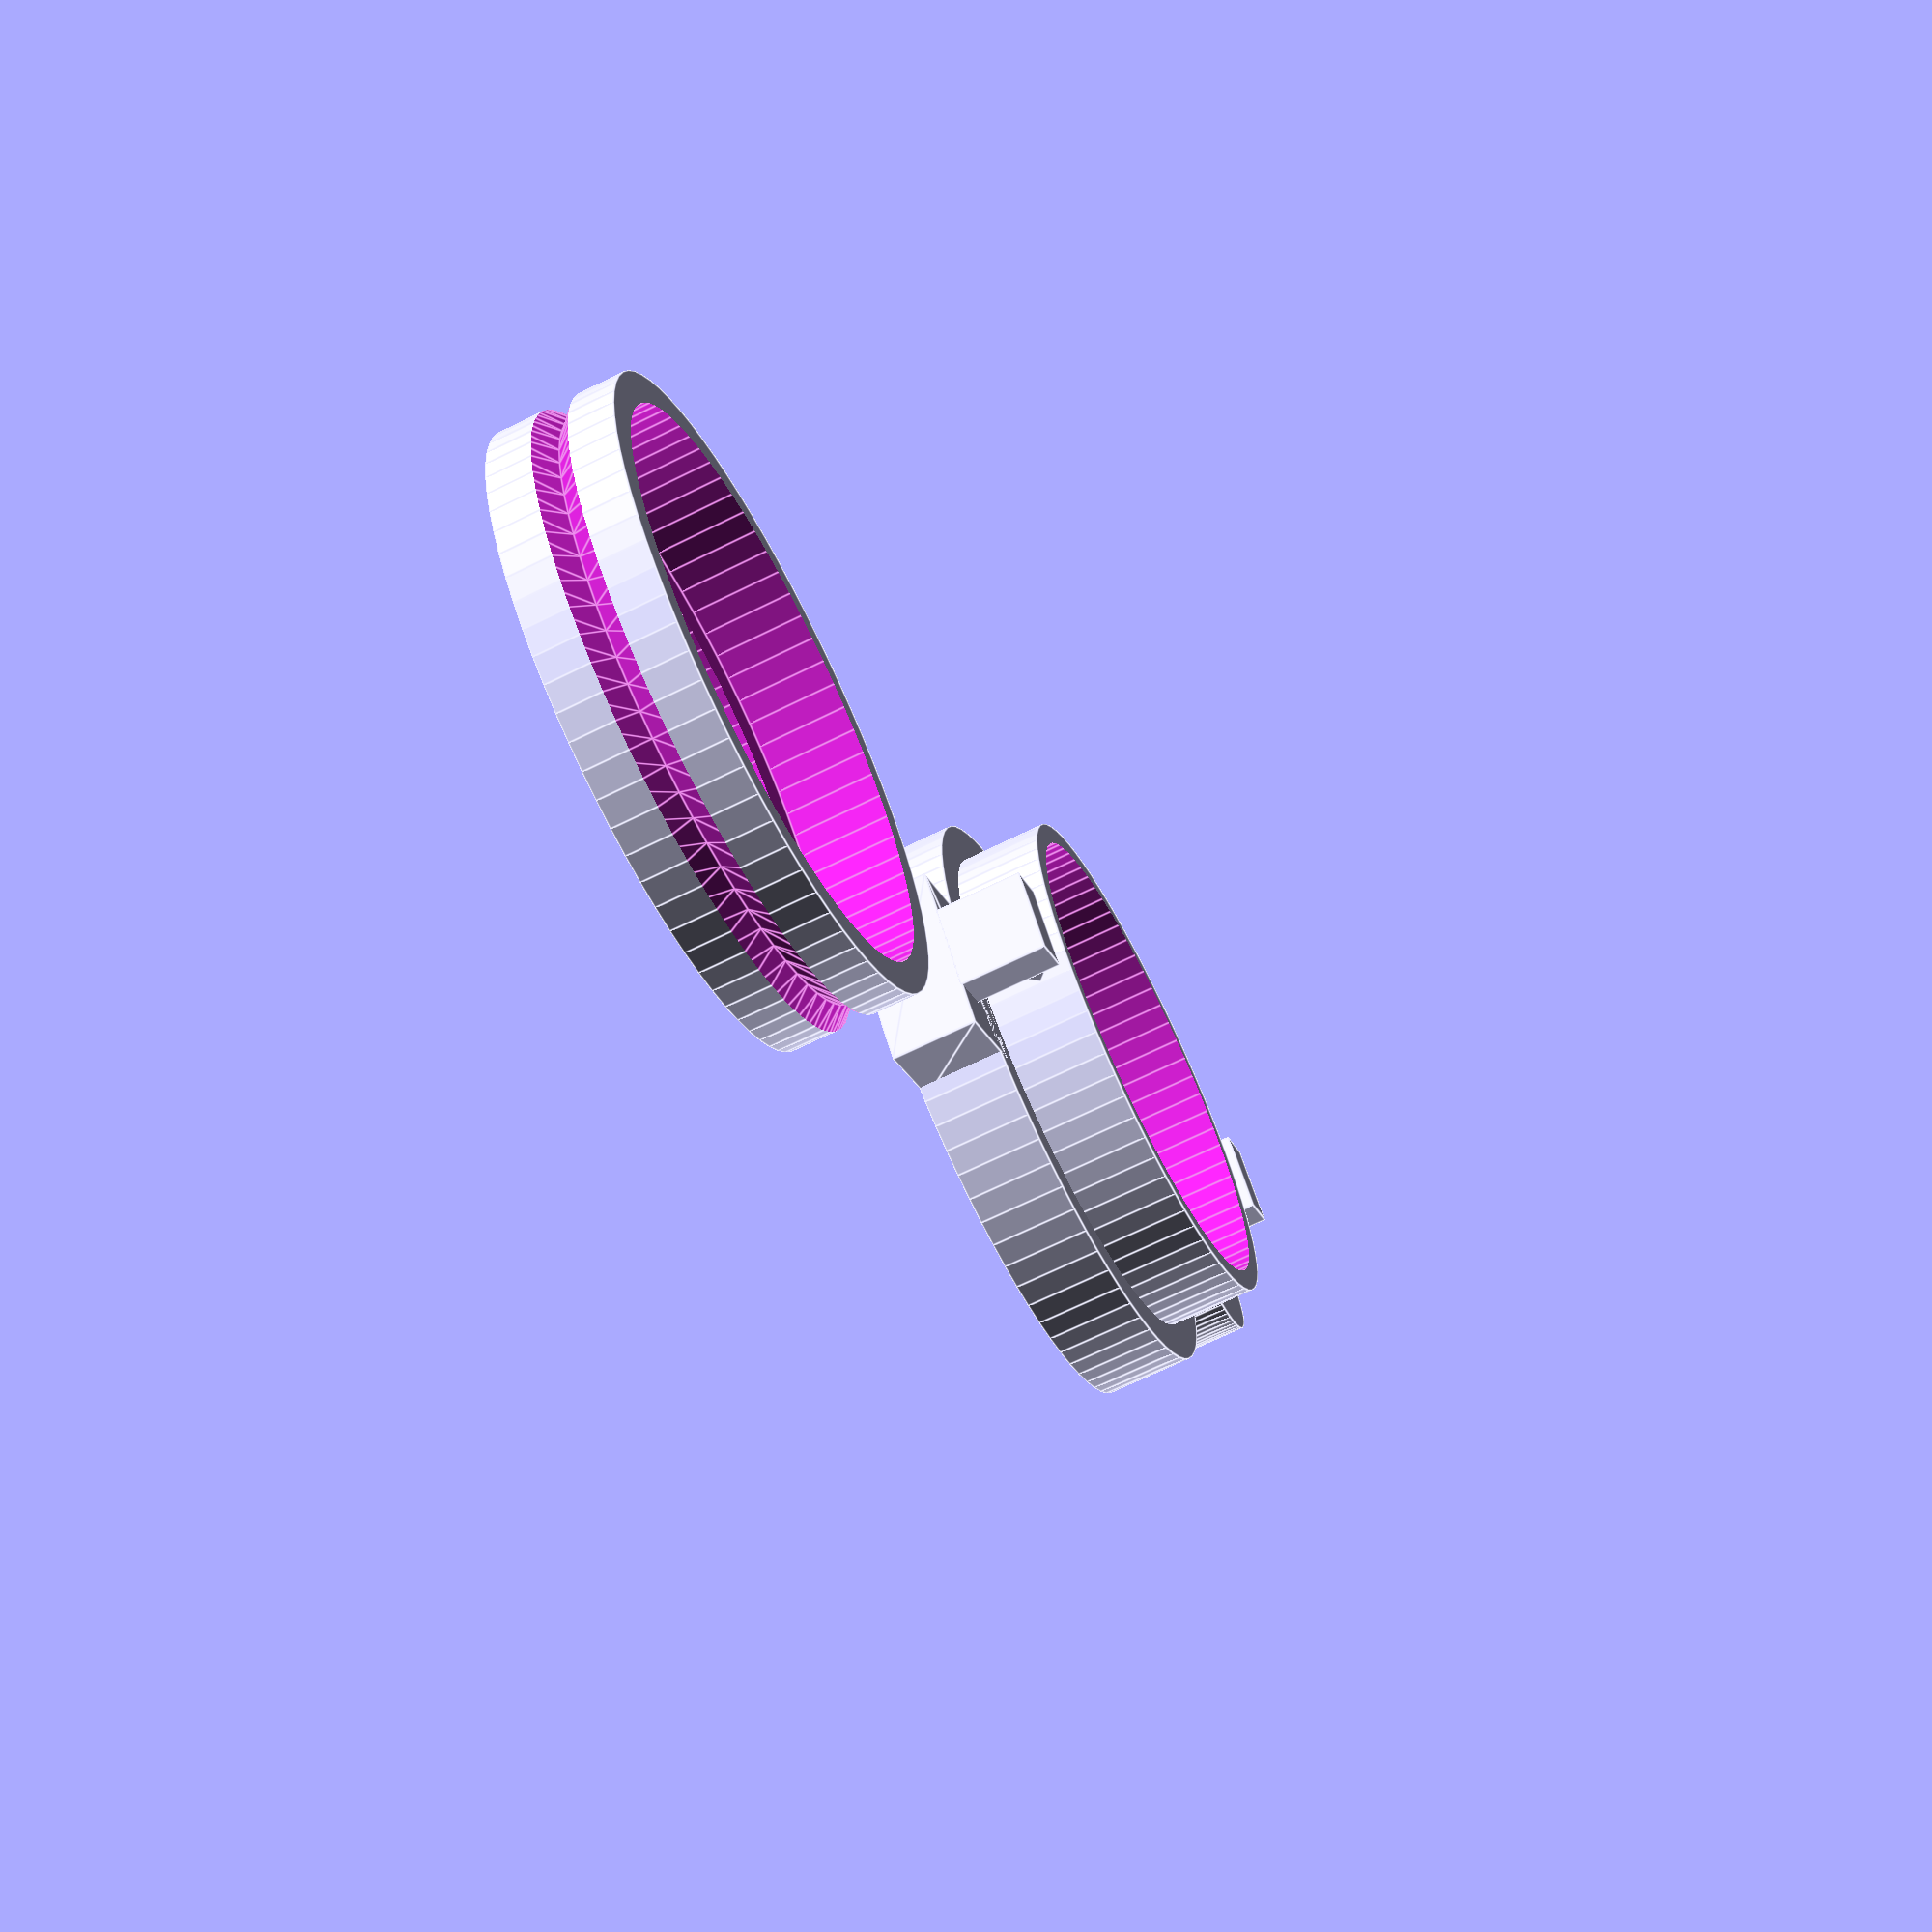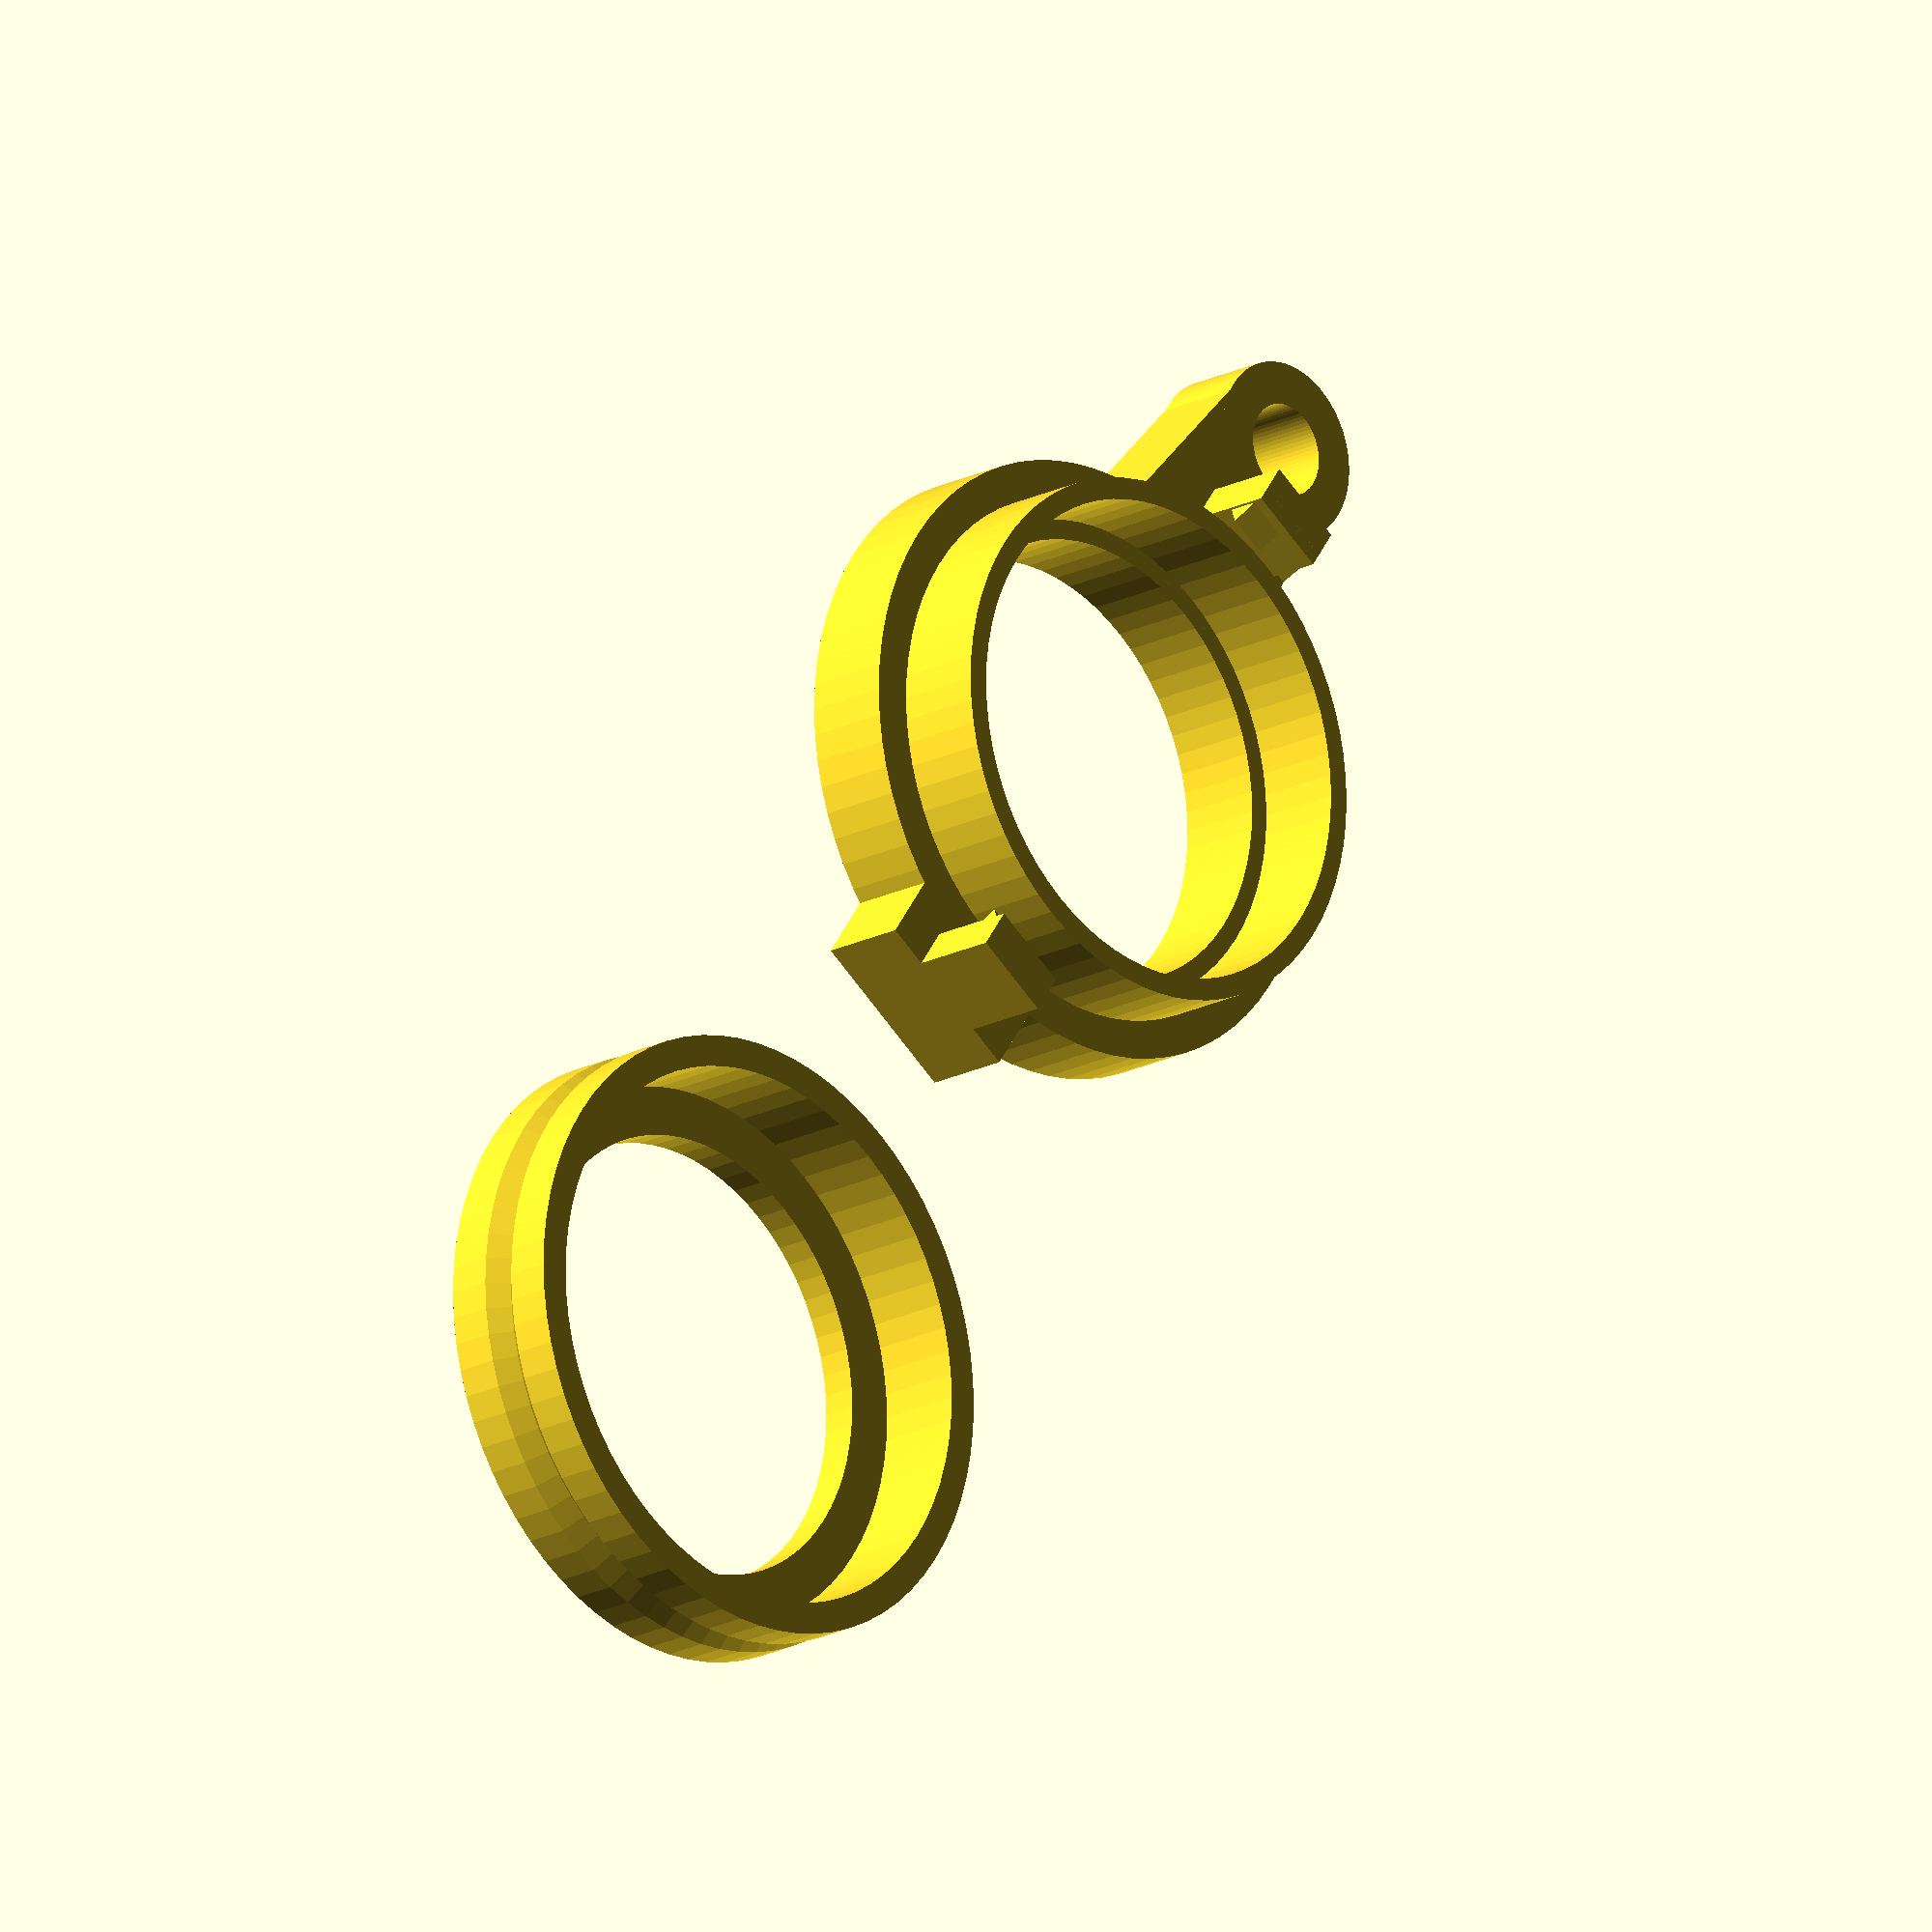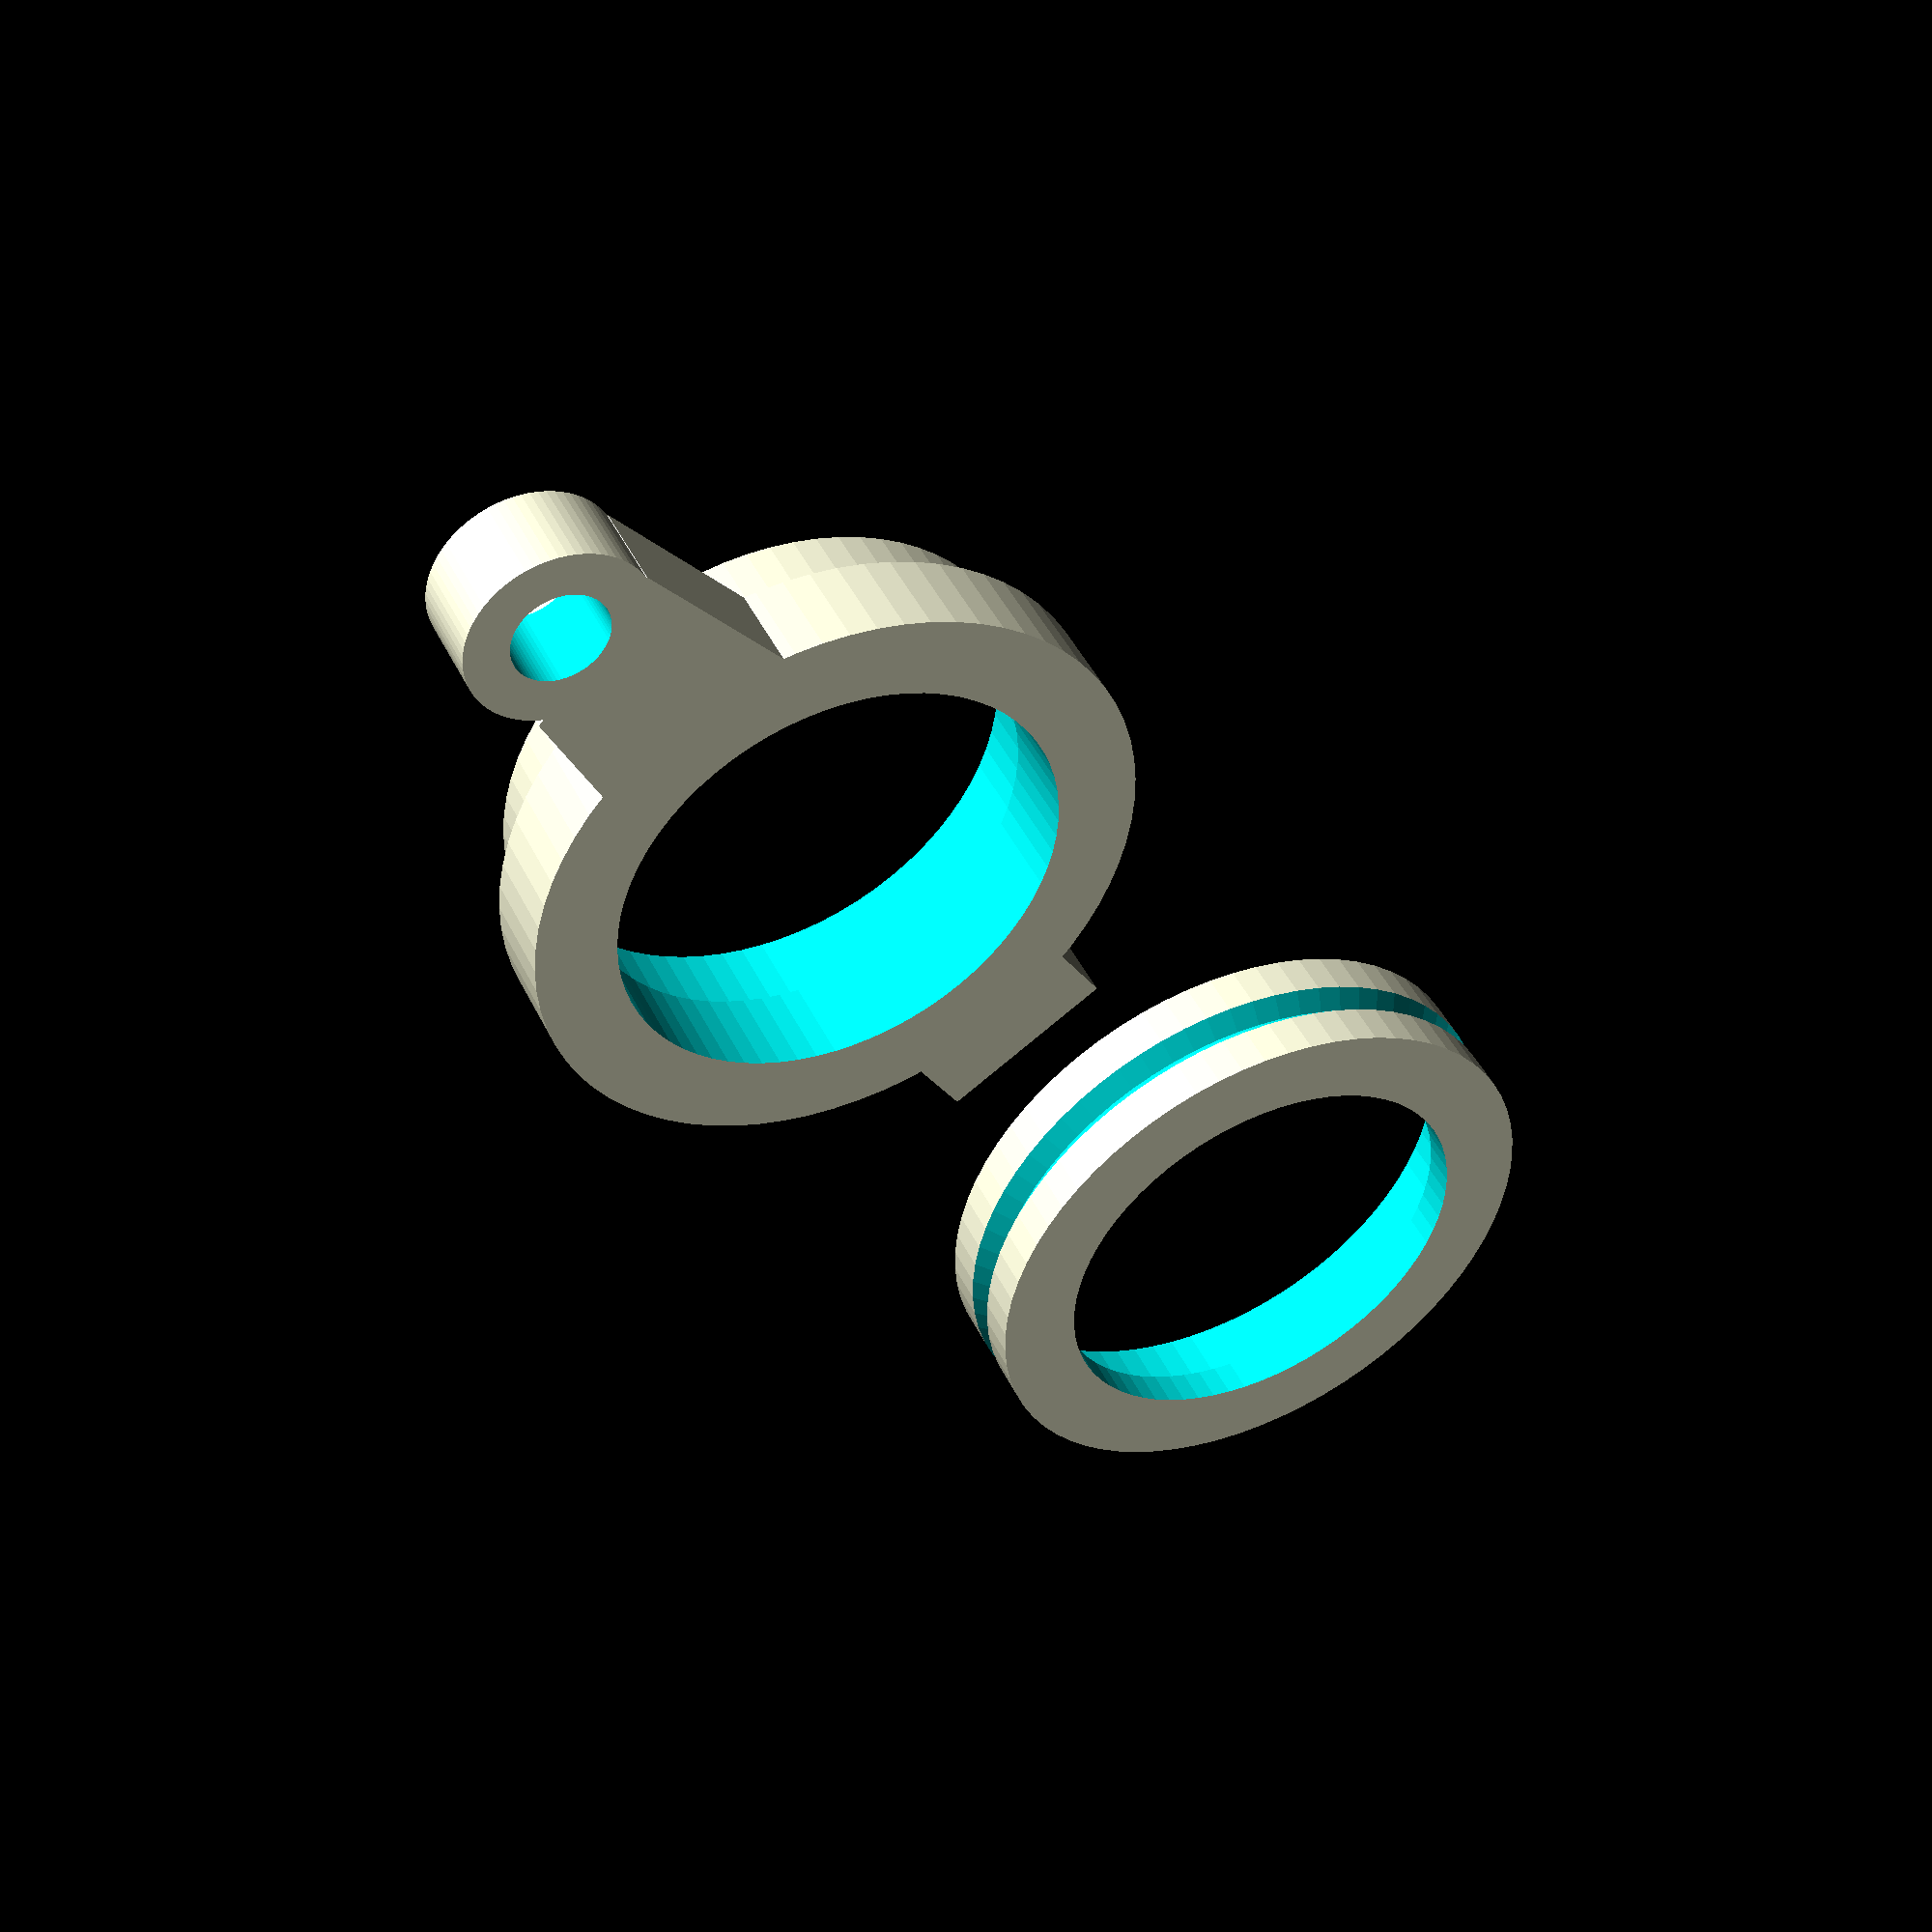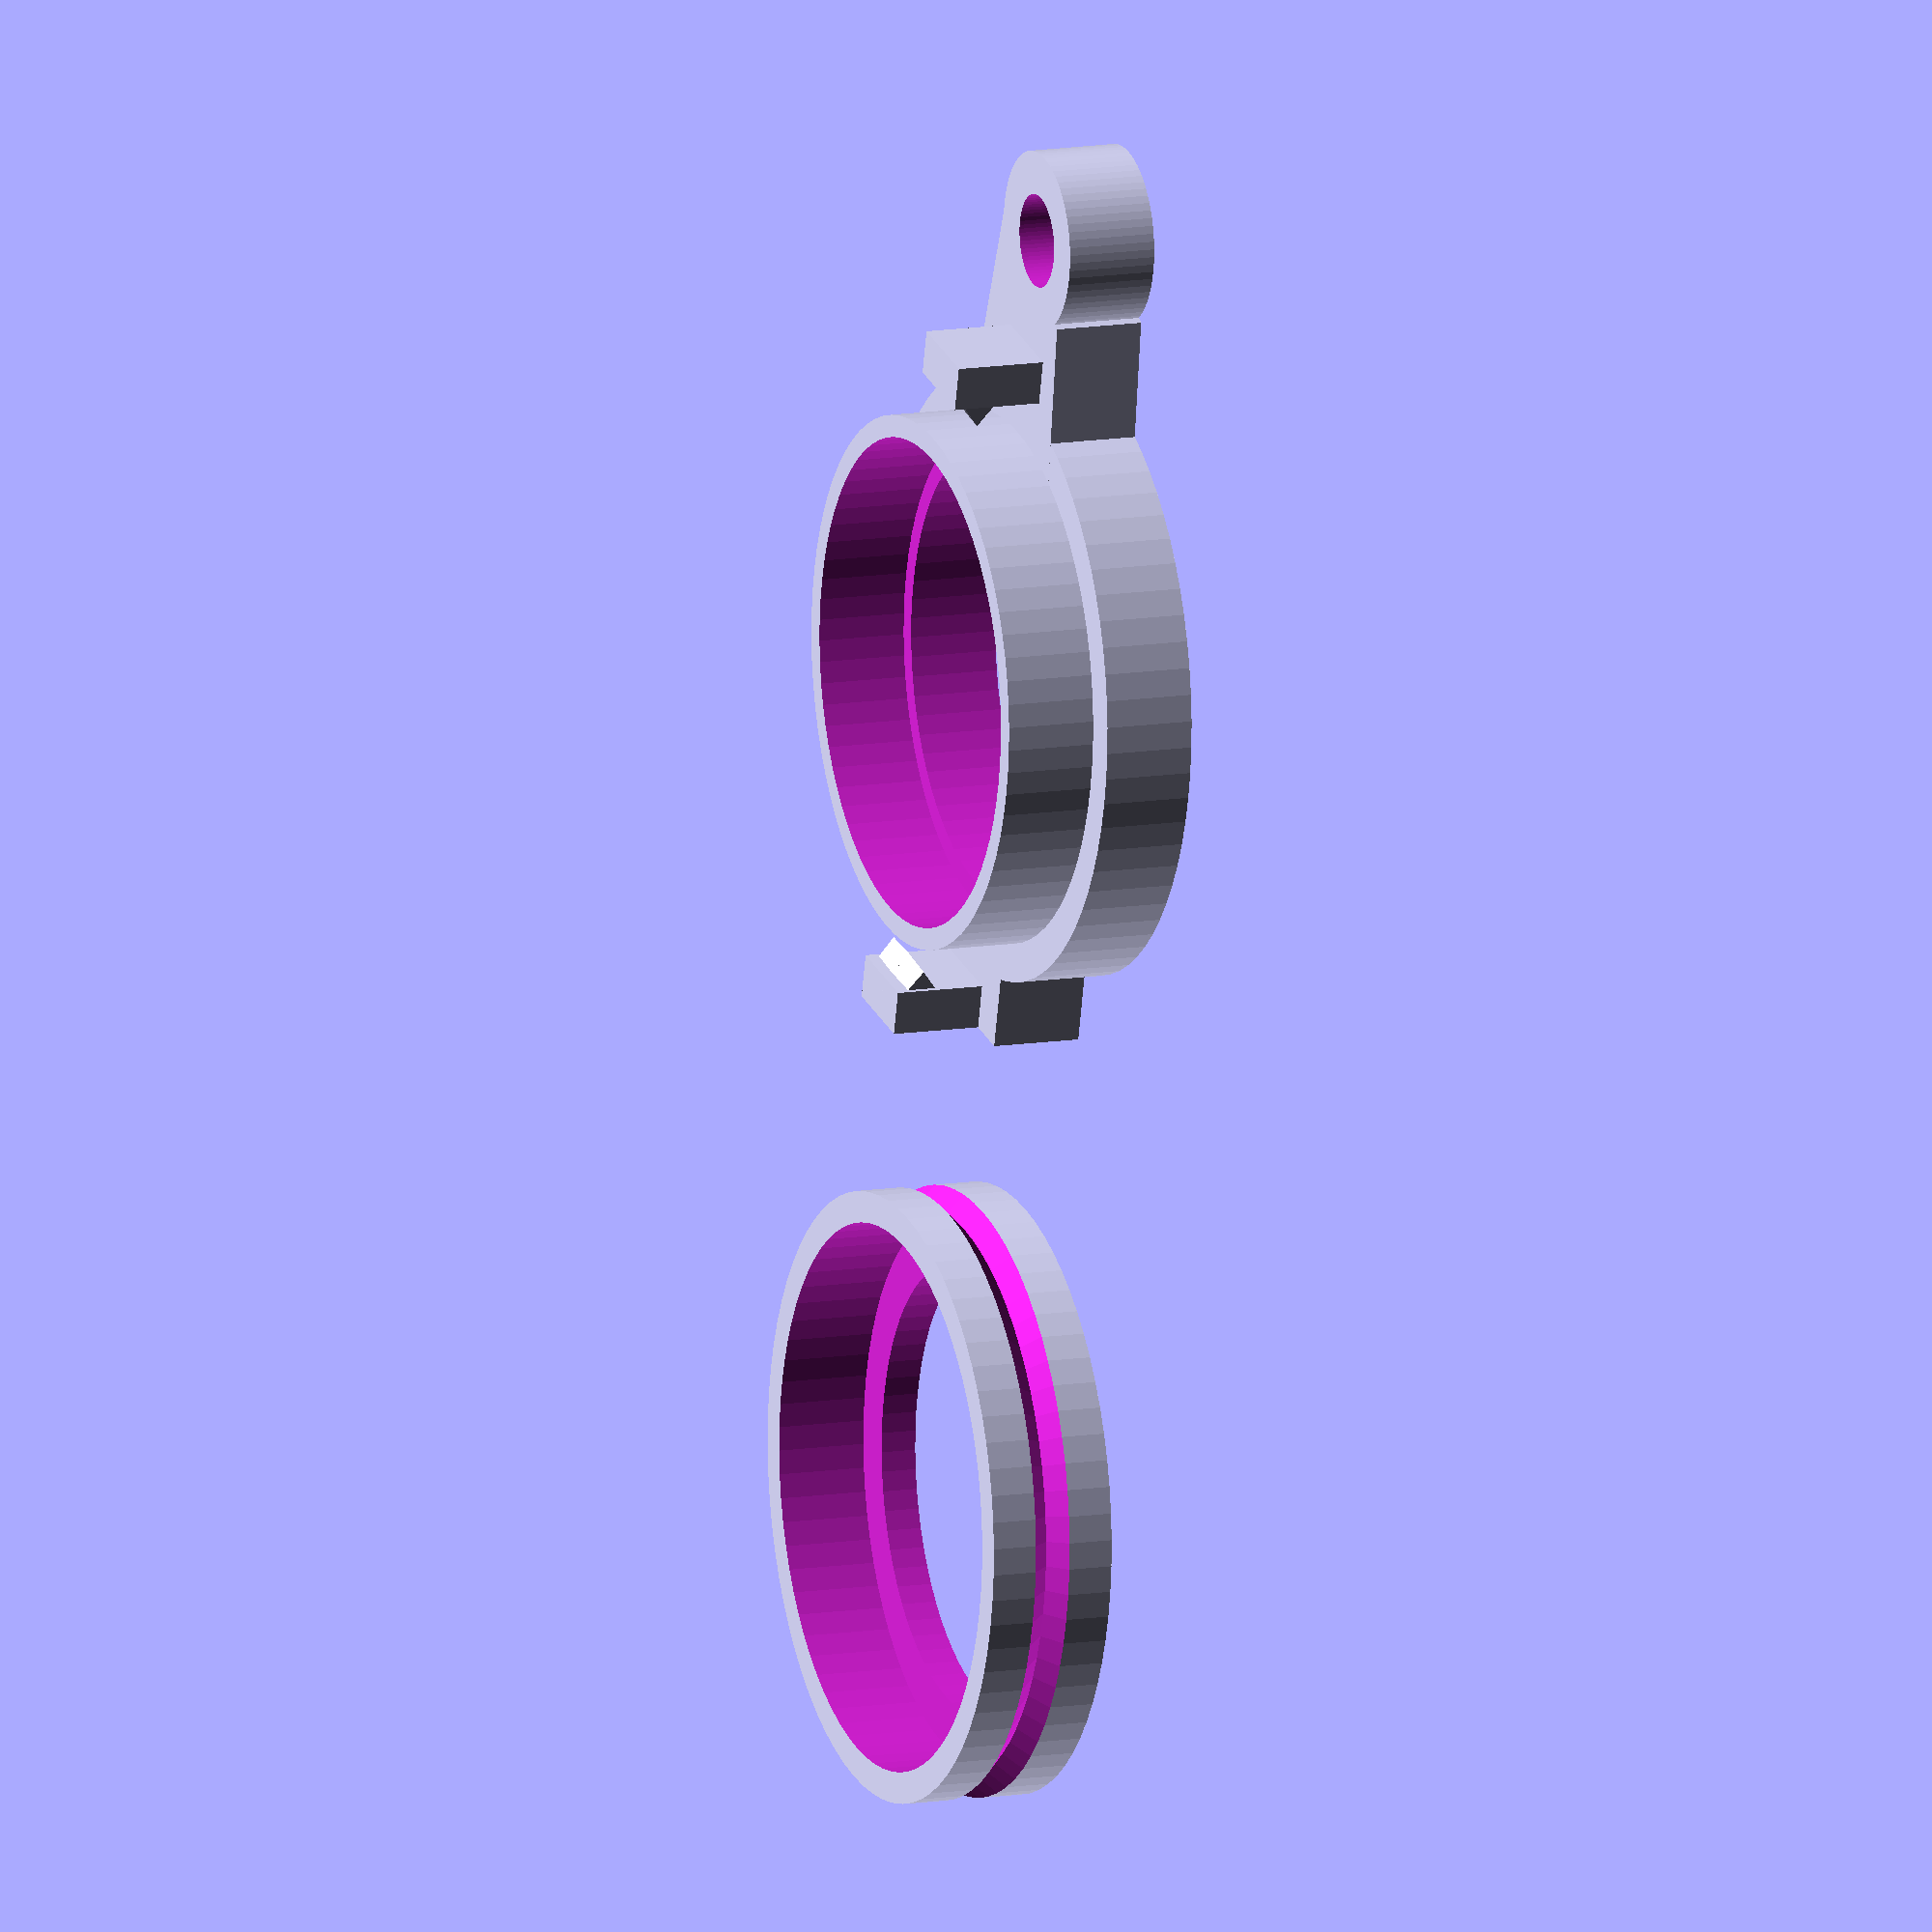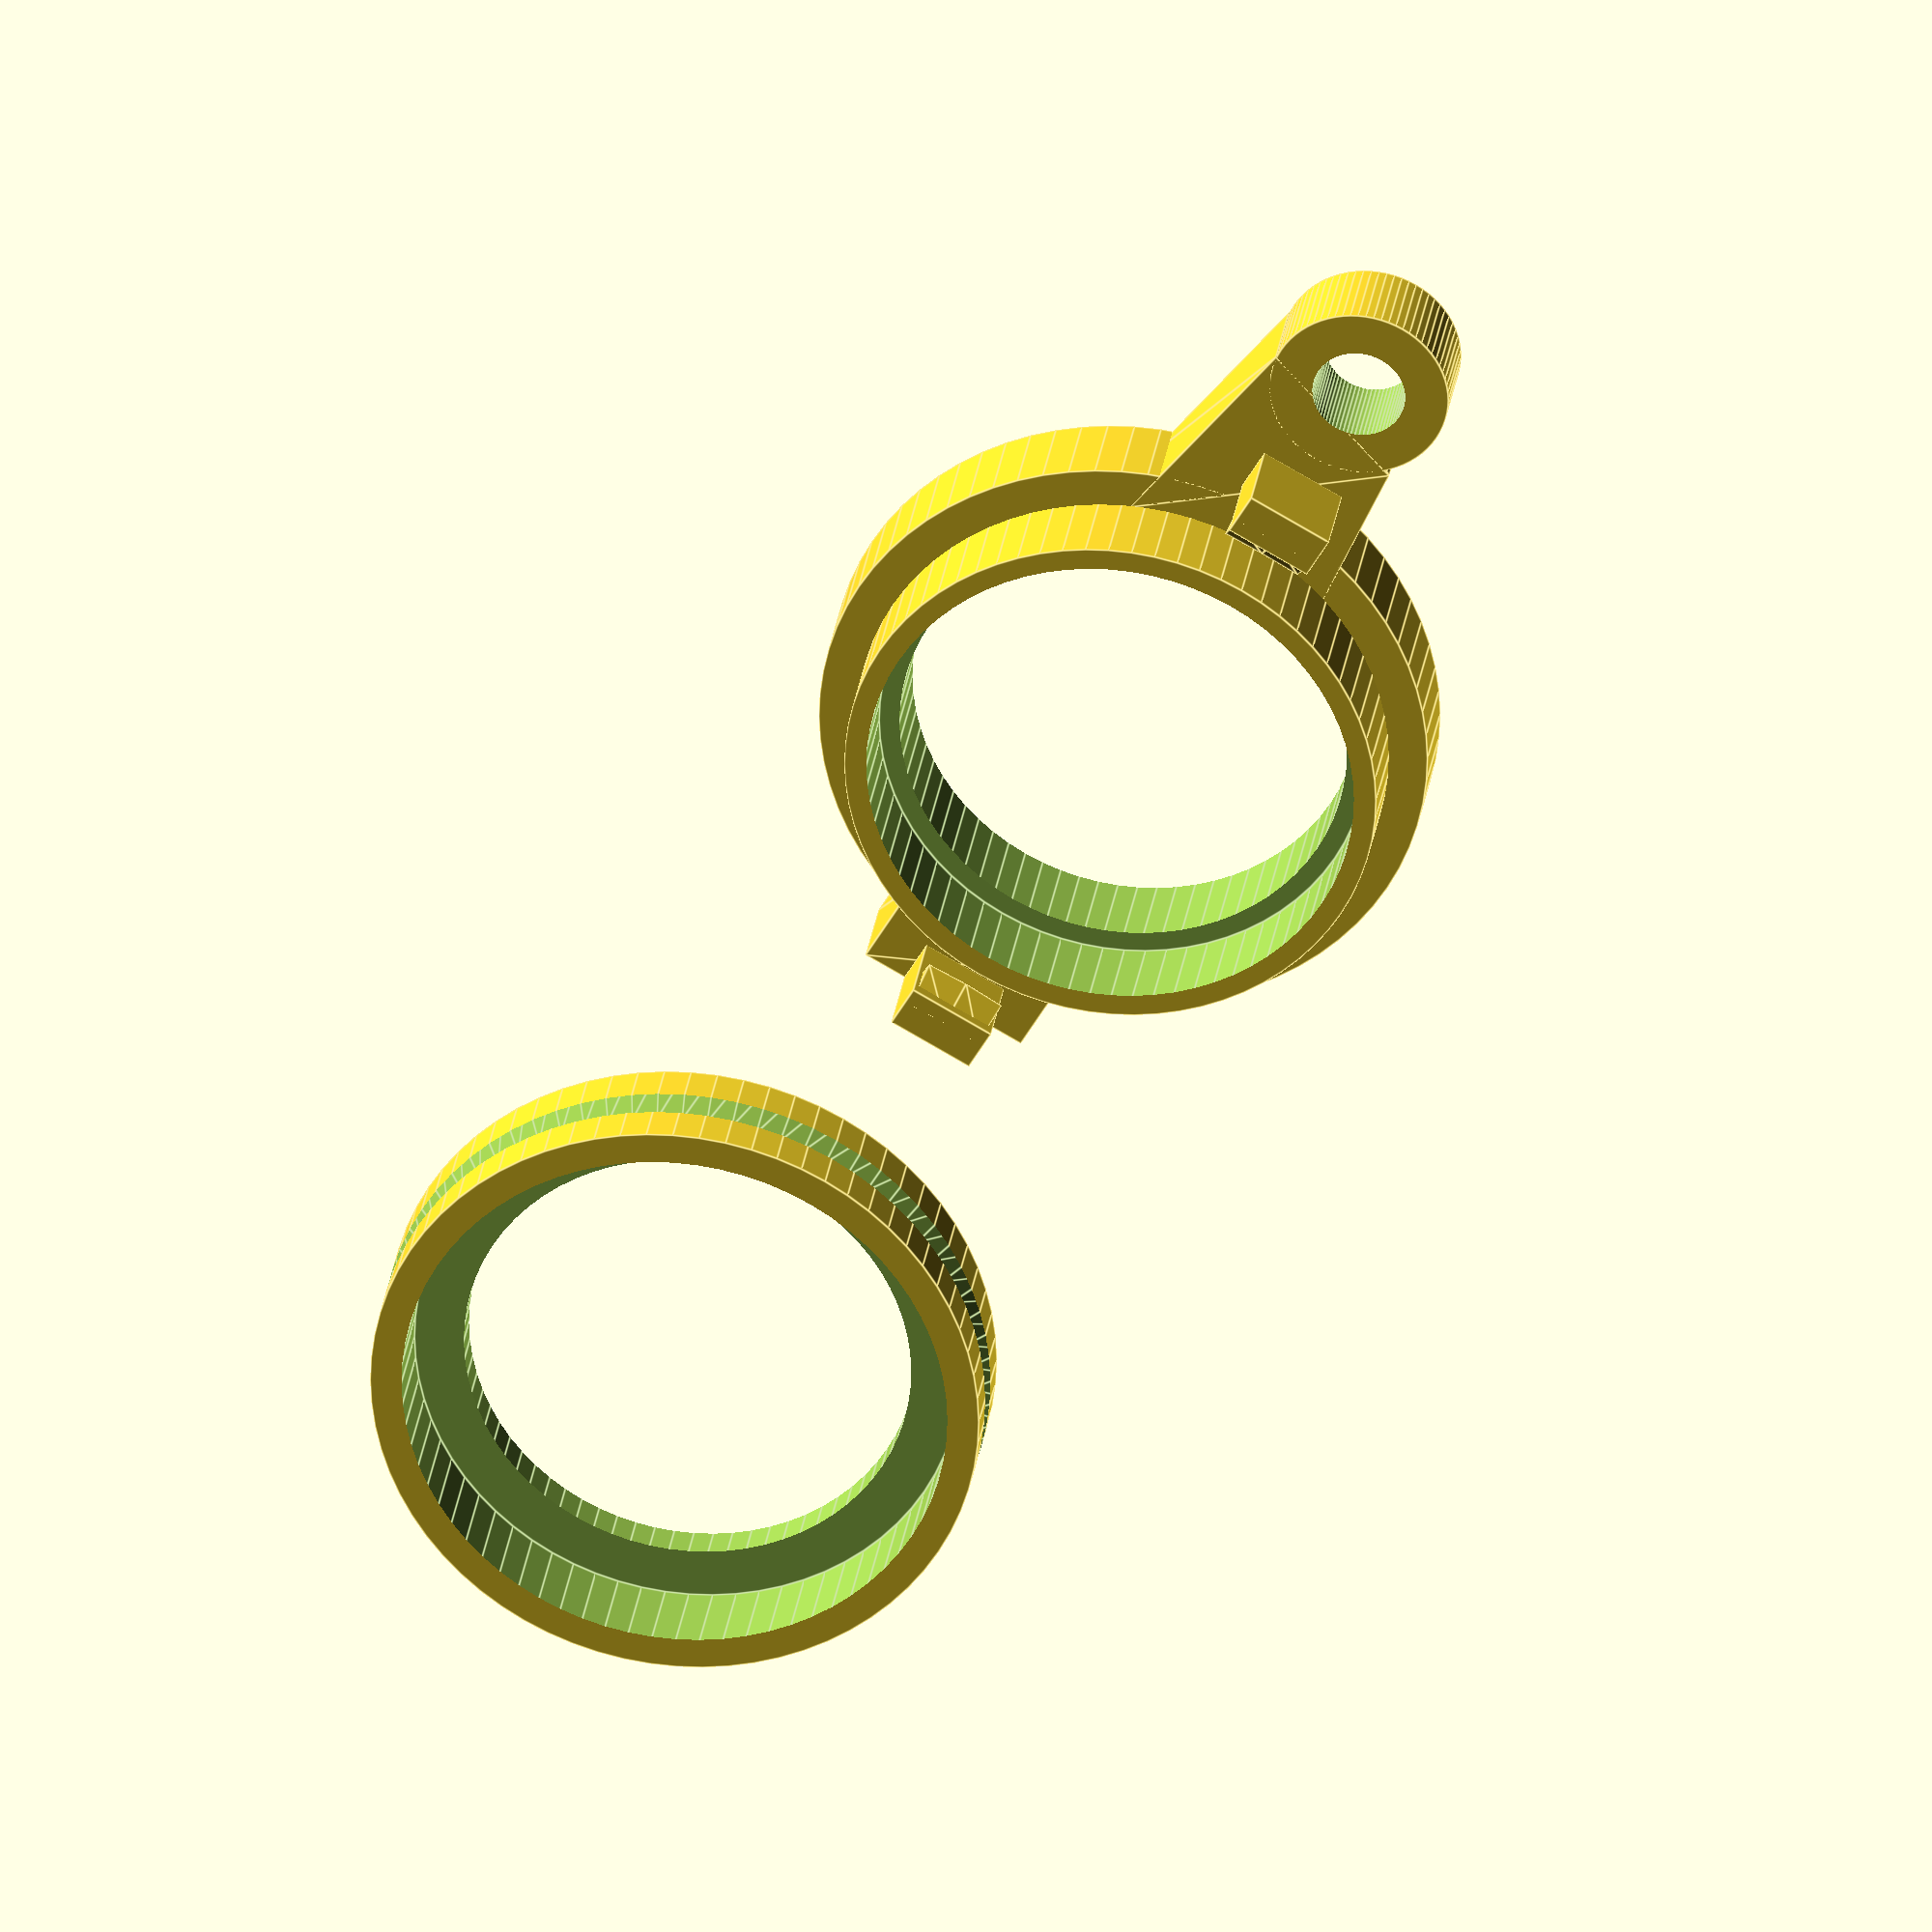
<openscad>
// parameters

major_od = 34.0; // 33.25;
inner_d = 25.0; // 25.18;
outer_h = 12.0; // 11.86;
level_h = 5.0; // 5.38;
n_facets = 72;
off = 0.40;
mid_second = 50.0;
major_len = 47.57;
small_inner_d = 5.2;  // 4.80

$fn = n_facets;

// pre-calculations

ledge_od = (major_od + inner_d) / 2.0;
other_ledge_od = (ledge_od + inner_d) / 2.0;
upper_h = outer_h - level_h;
assert(upper_h > 0, "distance less than zero");
lower_h = 2.0 * level_h;
middle_cut = upper_h / 2.0;
extra_pt = mid_second + major_len - major_od/2.0 - 4;
assert(extra_pt > 0, "distance less than zero");

// module definition for repeated code
module draw_clip(angle){
    triangle_side_x = mid_second + major_od/2.0 + off + 1.25;
    triangle_point_x = mid_second + major_od/2.0 + off - 0.75;
    triangle_y_1 = level_h + upper_h - (middle_cut + 1.5);
    triangle_y_2 = level_h + upper_h - middle_cut;
    triangle_y_3 = level_h + upper_h - (middle_cut - 1.5);
    rotate_extrude(angle = angle, convexity = 2) {
        polygon([[triangle_side_x, triangle_y_3], 
                 [triangle_side_x, triangle_y_1], 
                 [triangle_point_x, triangle_y_2]]);
    }
}

module draw_clip2(angle){
    triangle_side_x = mid_second - major_od/2.0 - off - 1.25;
    triangle_point_x = mid_second - major_od/2.0 - off + 0.75;
    triangle_y_1 = level_h + upper_h - (middle_cut + 1.5);
    triangle_y_2 = level_h + upper_h - middle_cut;
    triangle_y_3 = level_h + upper_h - (middle_cut - 1.5);
    rotate_extrude(angle = angle, convexity = 2) {
        polygon([[triangle_side_x, triangle_y_3], 
                 [triangle_side_x, triangle_y_1], 
                 [triangle_point_x, triangle_y_2]]);
    }
}


difference(){
    // start with a big cylinder
    translate([0.0, 0.0, 0.0]) {
       cylinder(h = upper_h, r1 = major_od/2.0, r2 = major_od/2.0, center = false);
    }
    // take out the hole the whole way through
    translate([0.0, 0.0, -1.0]) {
       cylinder(h = upper_h + 2.0, r1 = inner_d/2.0, r2 = inner_d/2.0, center = false);
    }
    // take out the cylinder that makes the ledge
    translate([0.0, 0.0, outer_h - lower_h]) {
       cylinder(h = upper_h + 2.0, r1 = ledge_od/2.0 + 0.50, r2 = ledge_od/2.0 + 0.50, center = false);
    }
    // cut the notch in the side of the piece
    rotate_extrude(angle = 360.0, convexity = 2) {
        polygon([[major_od/2.0 + 1.0, middle_cut - 2.0], [major_od/2.0 + 1.0, middle_cut + 2.0], [major_od/2.0 - 1.0, middle_cut]]);
    }
}

// join the cylinder with the holder arm
union() {
    // cylinder part
    difference() {
        // start with the union of two cylinders
        union() {
            // taller cylinder
            translate([mid_second, 0.0, 0.0]) {
               cylinder(h = lower_h, r1 = ledge_od/2.0 + 0.5 - off, 
                        r2 = ledge_od/2.0 + 0.5 - off, center = false);
            }
            // shorter cylinder to make the outside ledge
            translate([mid_second, 0.0, 0.0]) {
                cylinder(h = level_h, r1 = major_od/2.0, r2 = major_od/2.0, 
                         center = false);
            }
        }
        // cut out the hole
        translate([mid_second, 0.0, -1.0]) {
           cylinder(h = lower_h + 2.0, r1 = inner_d/2.0, r2 = inner_d/2.0, center = false);
        }
        // cut to make the inner ledge
        translate([mid_second, 0.0, 5.0]) {
            cylinder(h = lower_h + 2.0, r1 = other_ledge_od/2.0, r2 = other_ledge_od/2.0, center = false);
        }
    }
    // arm part
    difference() {
        // build the arm
        union() {
            // cylinder to put a screw hole in
            translate([extra_pt, 0.0, 0.0]) {
                cylinder(h = level_h, r1 = 5, r2 = 5, center = false);
            }
            // arm attachment
            linear_extrude(height = level_h) {
                    polygon([[76, 5], [73, -4], [63, -5], [63, 7]]);
            }
        }
        // screw hole
        translate([extra_pt, 0.0, -1.0]) {
            cylinder(h = level_h + 2.0, r1 = small_inner_d/2.0, r2 = small_inner_d/2.0, center = false);
        }
    }
    union() {
        // snap fit // extra extension is to enure some overlap
        translate([mid_second + major_od/2.0 + 2*off, -2.5, level_h - 0.1]) {
            cube([2.5,5,5+0.1], center = false);
        }
        // clip rotating to the right
        draw_clip(2.0);
        // clip rotating to the left
        draw_clip(-2.0);
    }
    linear_extrude(height = level_h) {
        polygon([[35, 5], [35, -5], 
                 [mid_second - major_od/2.0 - 2*off - 2.5, -5], 
                 [mid_second - major_od/2.0 - 2*off - 2.5, 5]]);
    }
    translate([mid_second - major_od/2.0 - 2*off - 2.5, -2.5, level_h -0.1]) {
        cube([2.5, 5, 5+0.1], center = false);
    }
    draw_clip2(-4.0);
    draw_clip2(4.0);
}

</openscad>
<views>
elev=247.7 azim=141.4 roll=243.6 proj=p view=edges
elev=198.9 azim=124.8 roll=225.6 proj=o view=solid
elev=134.0 azim=122.2 roll=24.9 proj=p view=wireframe
elev=348.3 azim=283.9 roll=68.4 proj=o view=solid
elev=329.7 azim=299.7 roll=8.3 proj=o view=edges
</views>
